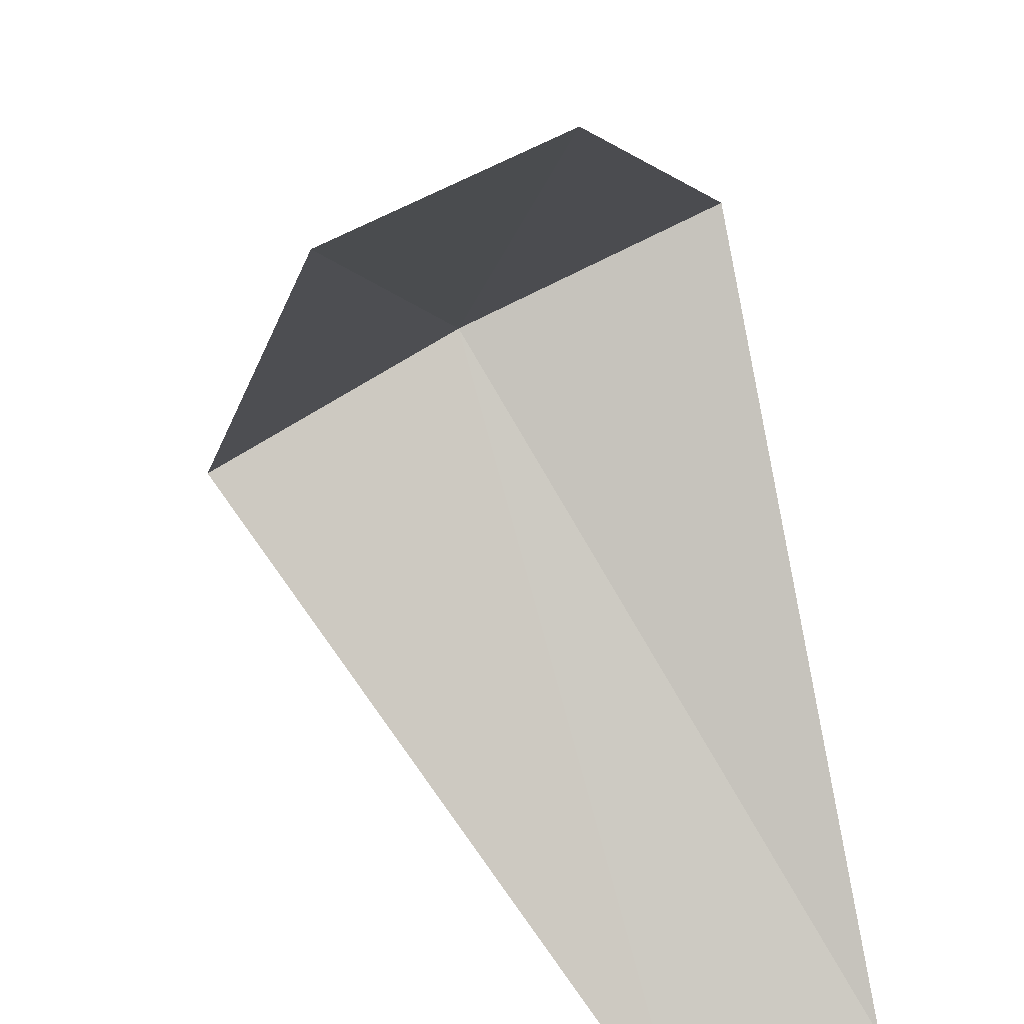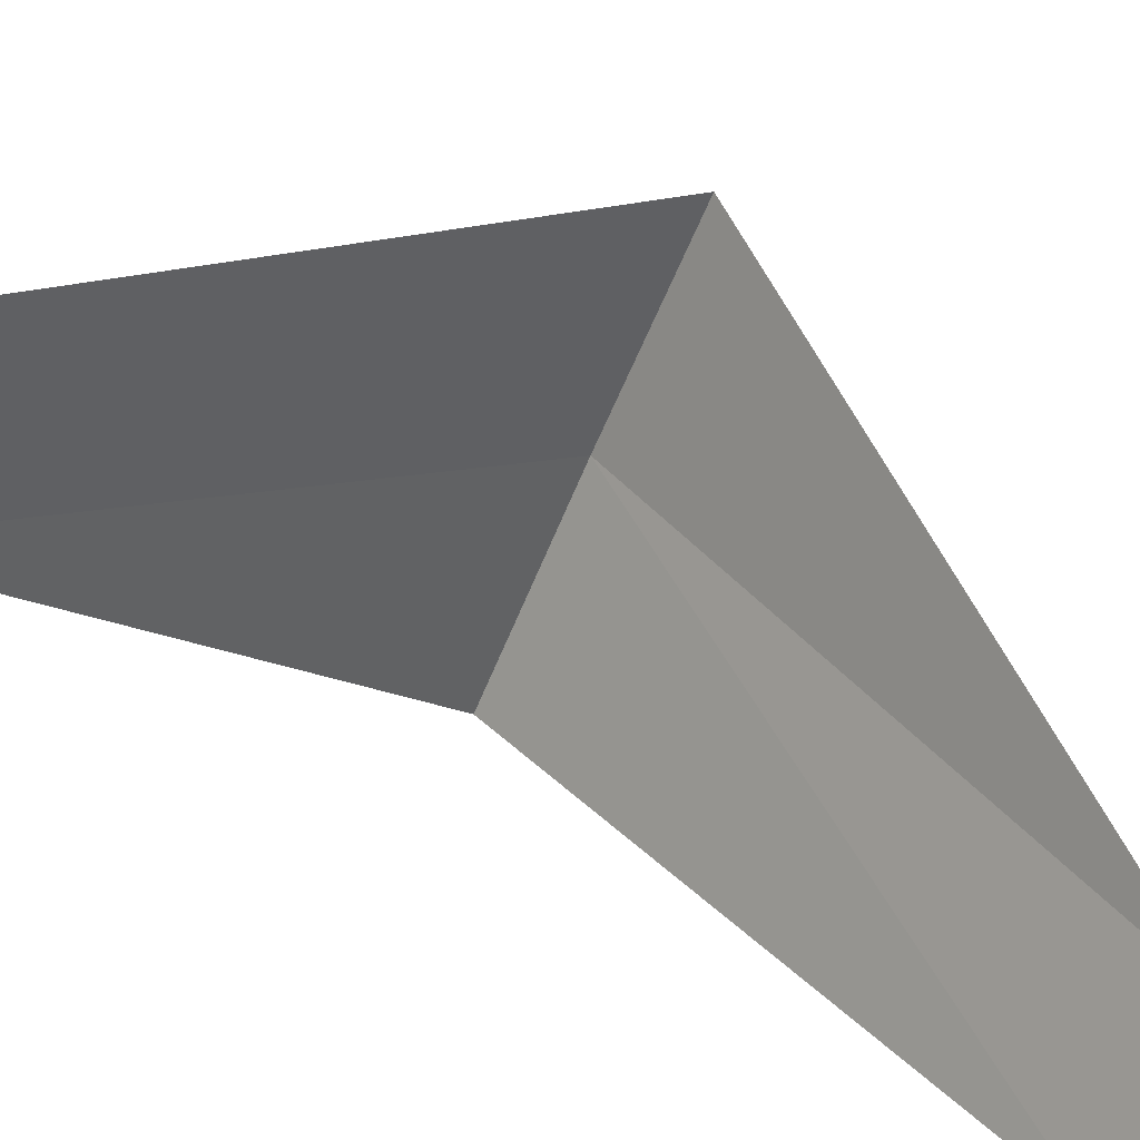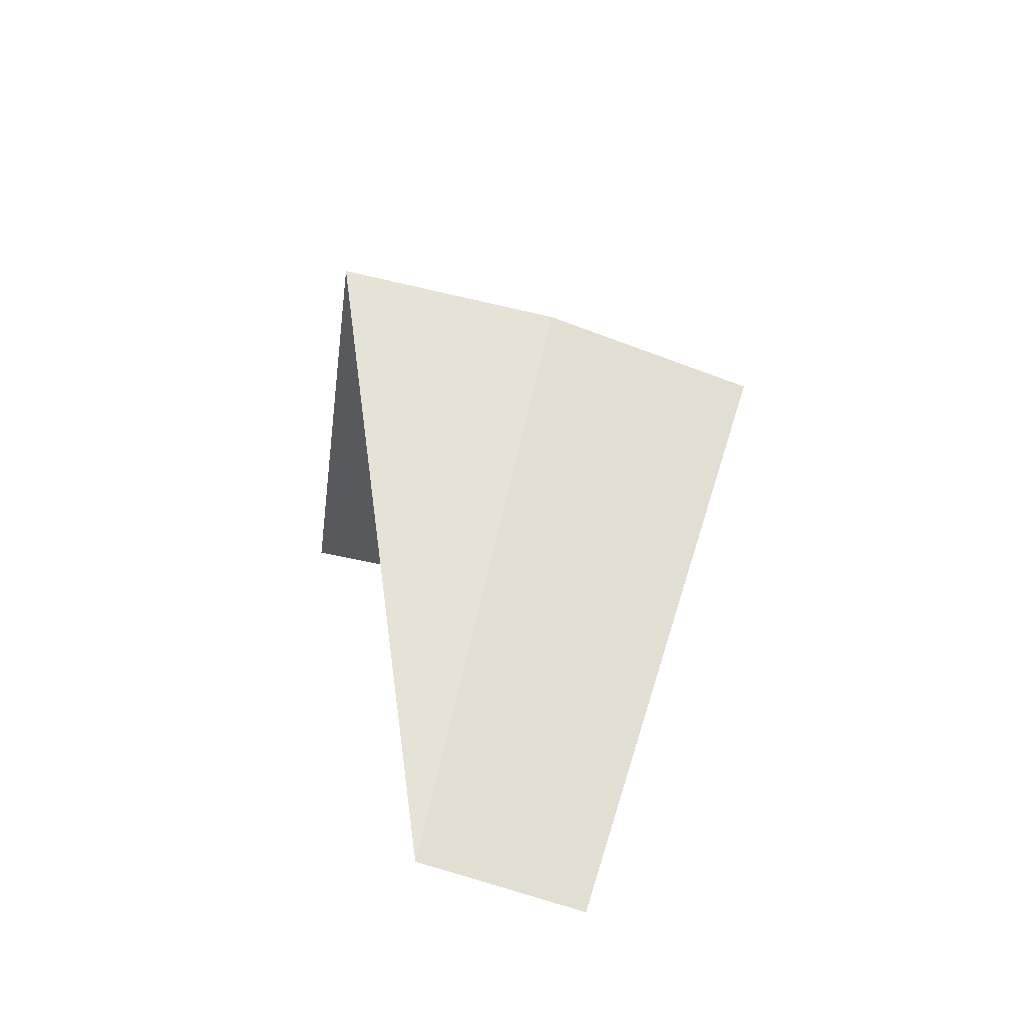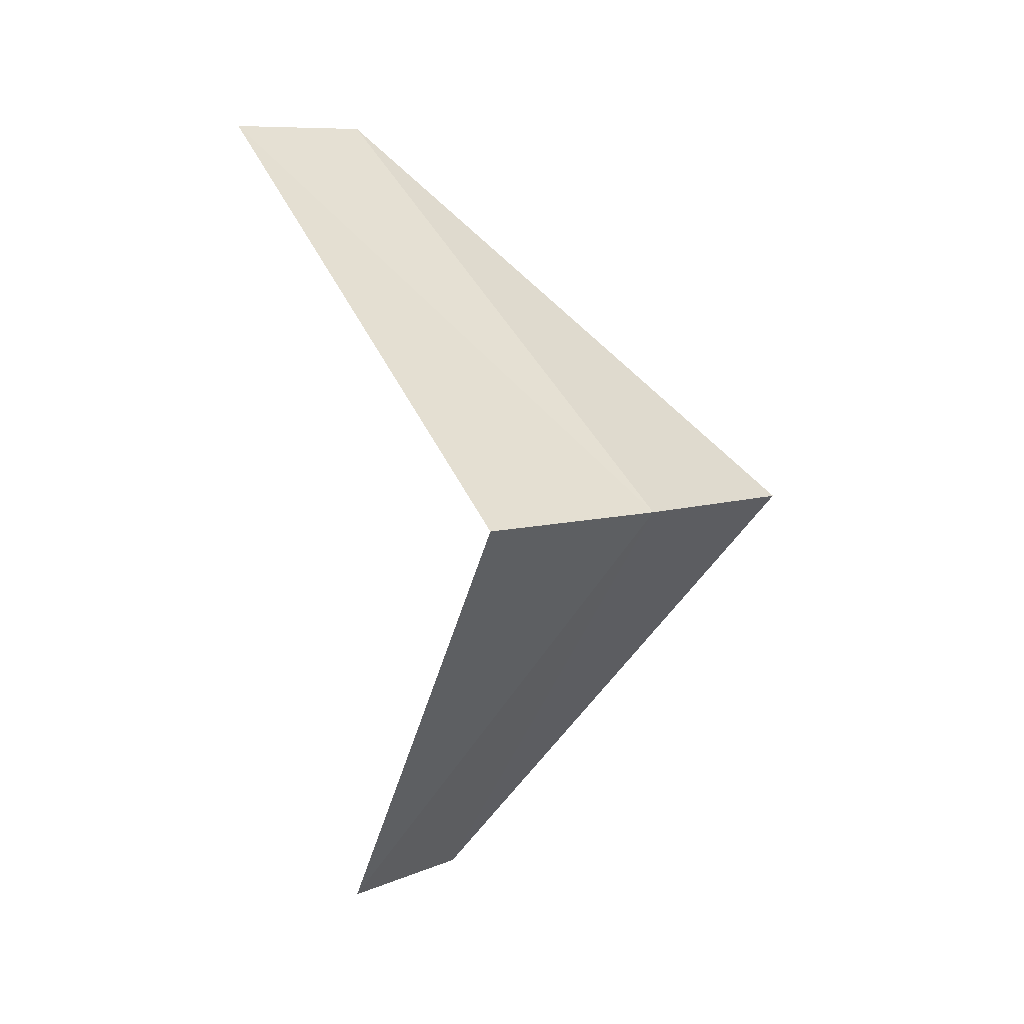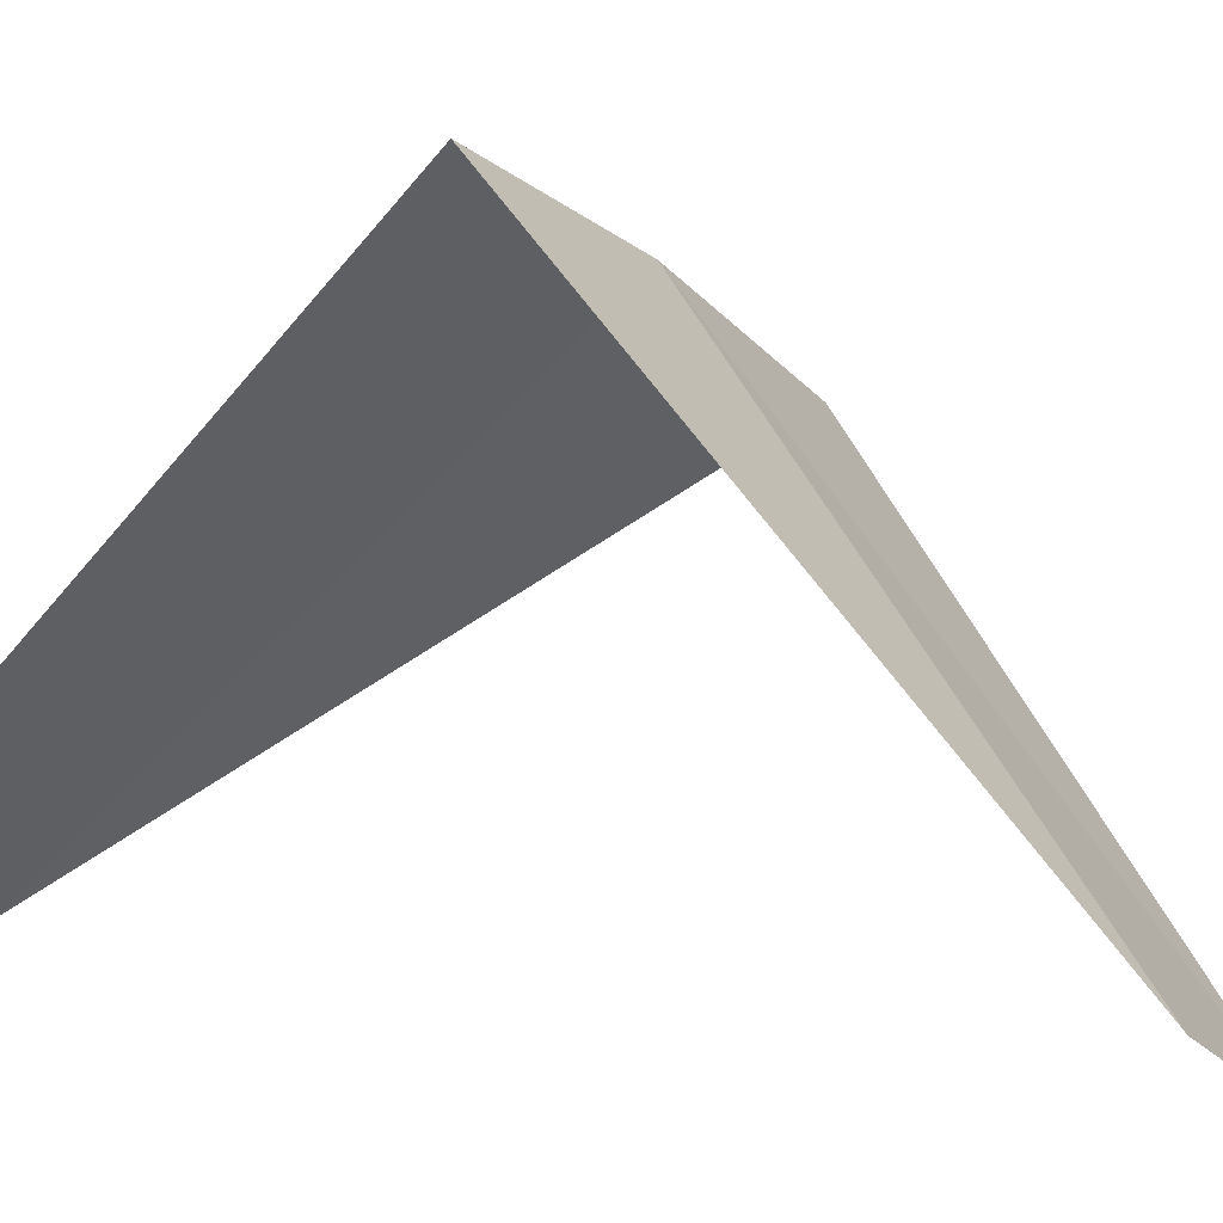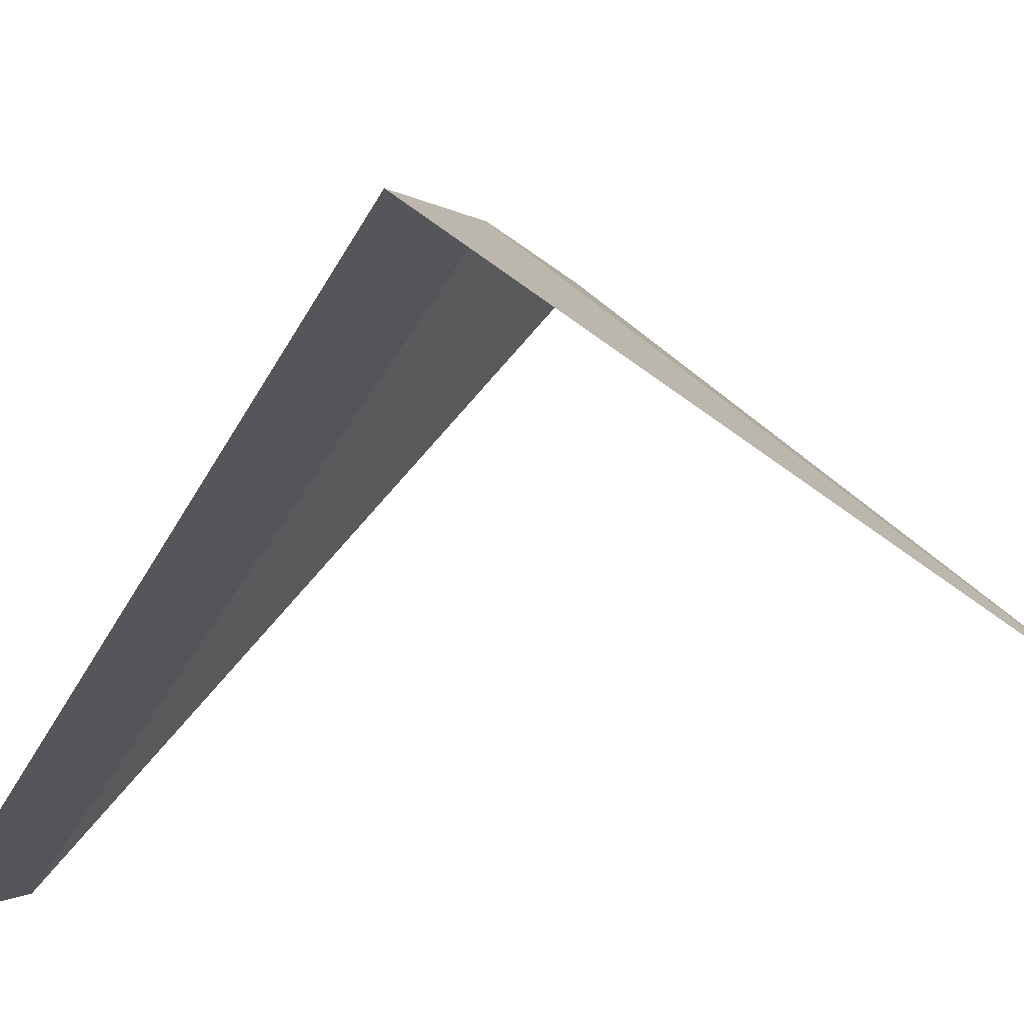
<metadata>
{"format":"obj","ext":"obj","renderer":"f3d","projection":"perspective","resolution":1024,"background":"white","views":[{"elev":-43.4,"azim":26.3,"up":"+Y"},{"elev":-79.8,"azim":-108.4,"up":"+Y"},{"elev":-74.9,"azim":-179.1,"up":"+Z"},{"elev":0.1,"azim":151.4,"up":"+Z"},{"elev":1.5,"azim":127.8,"up":"+Y"},{"elev":-23.2,"azim":-66.4,"up":"+Y"}]}
</metadata>
<code>
v -1.236 3.804 24.6
v -1.277 2.714 23.64
v -0.9271 2.853 23.6
v -1.703 3.619 24.64
v -0.7495 3.929 24.56
v -0.9271 2.853 25.6
v -0.5621 2.947 25.56
f 1 3 2
f 1 2 4
f 1 5 3
f 1 4 6
f 1 7 5
f 1 6 7

</code>
